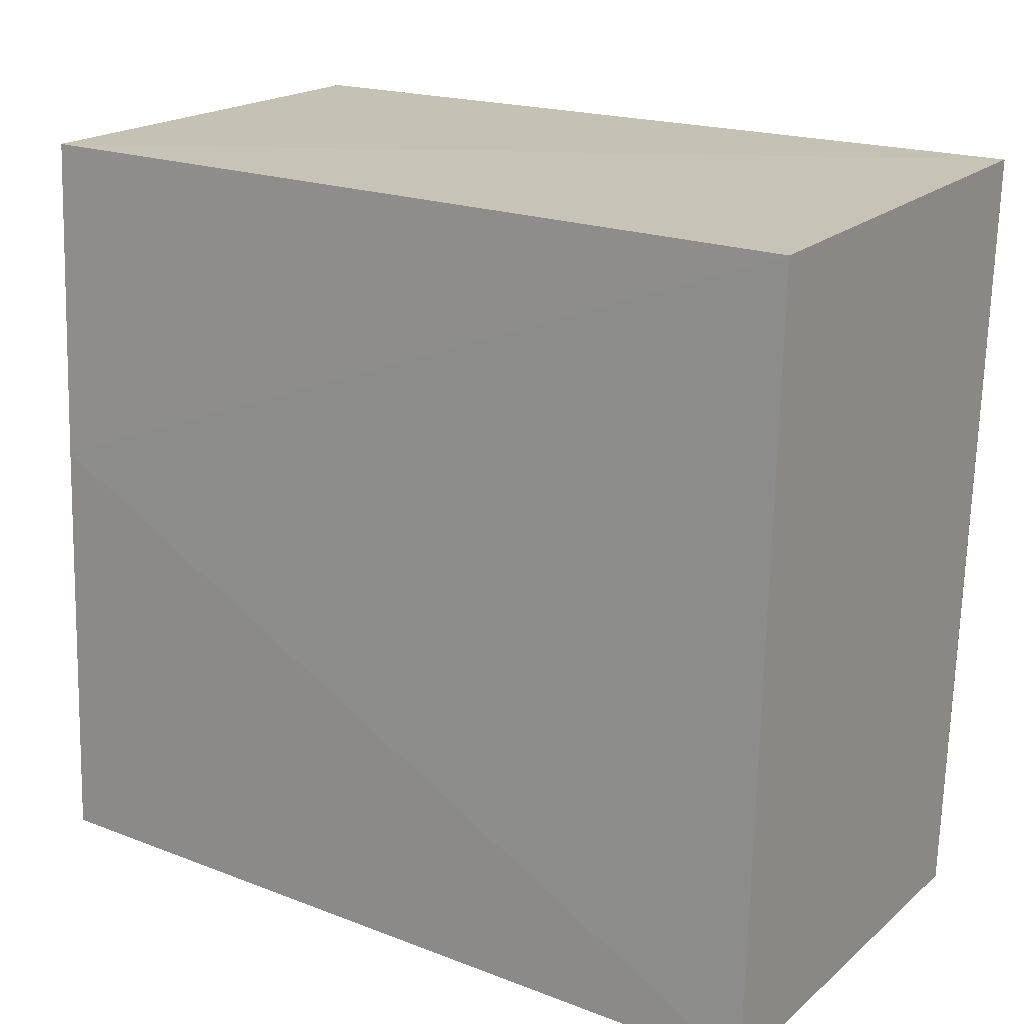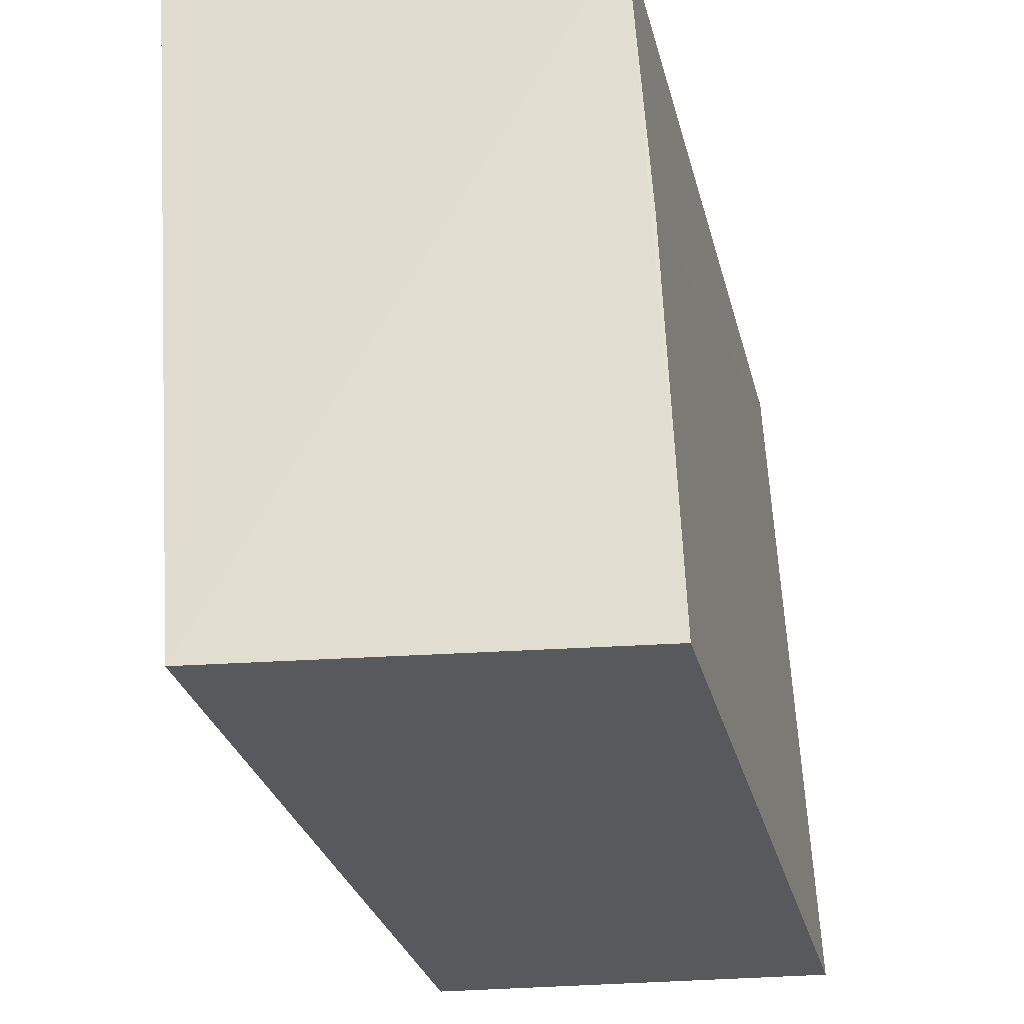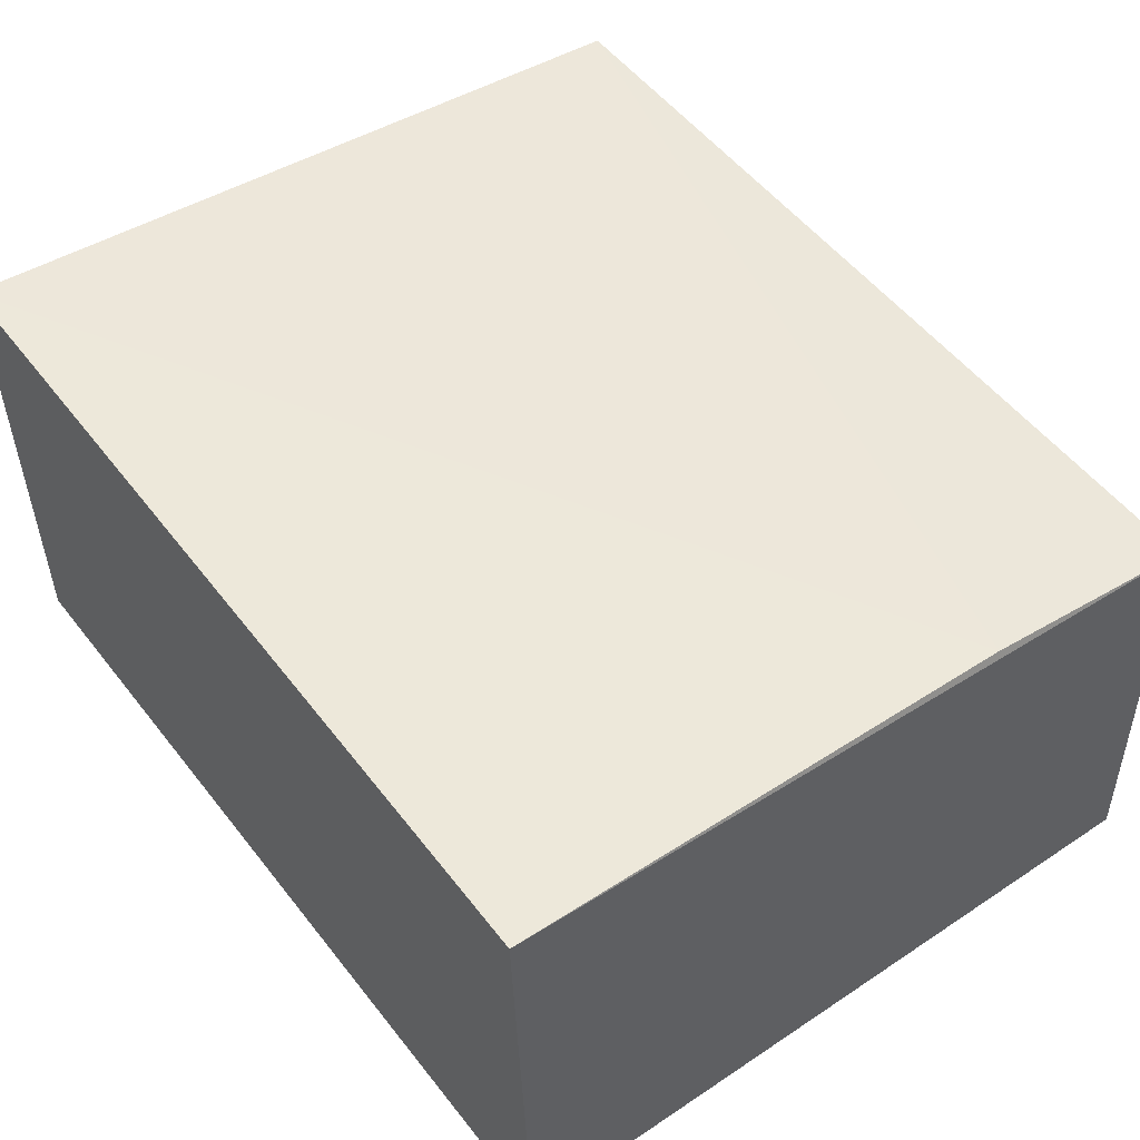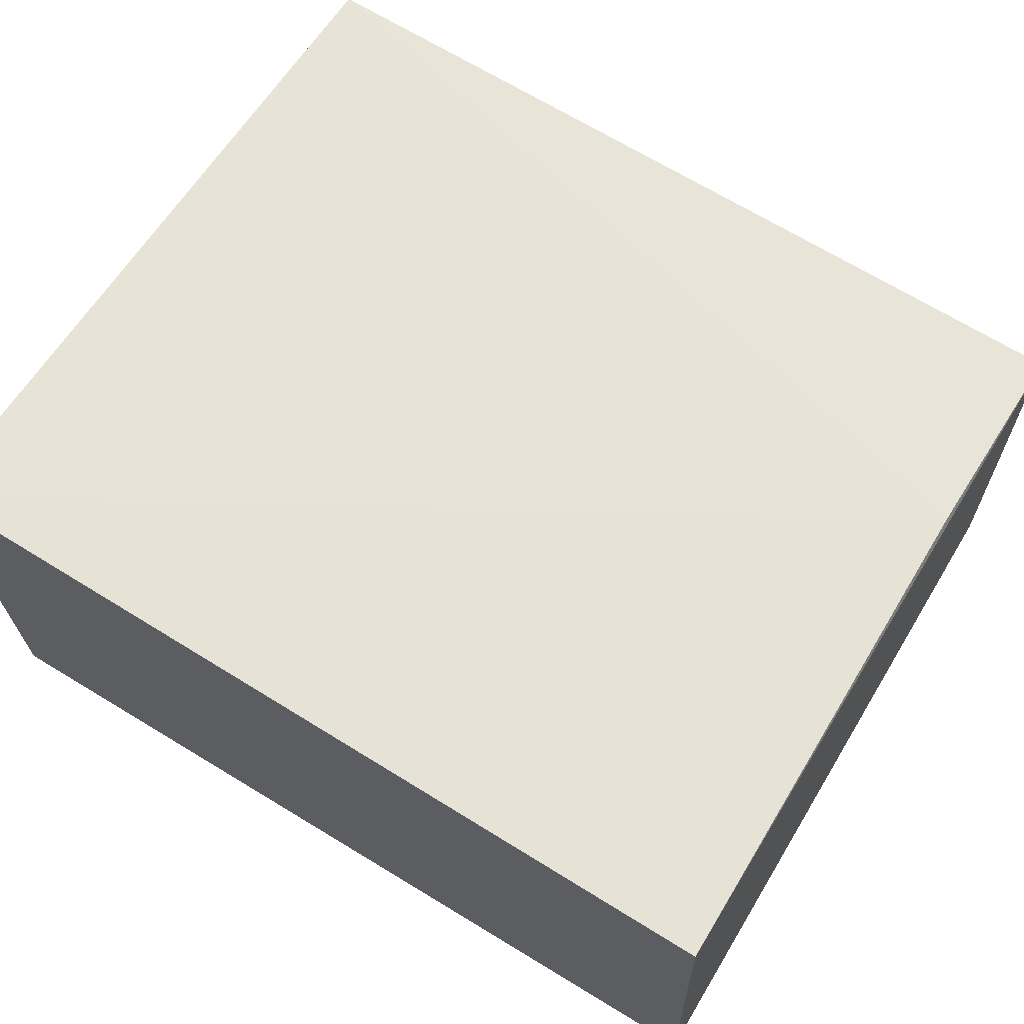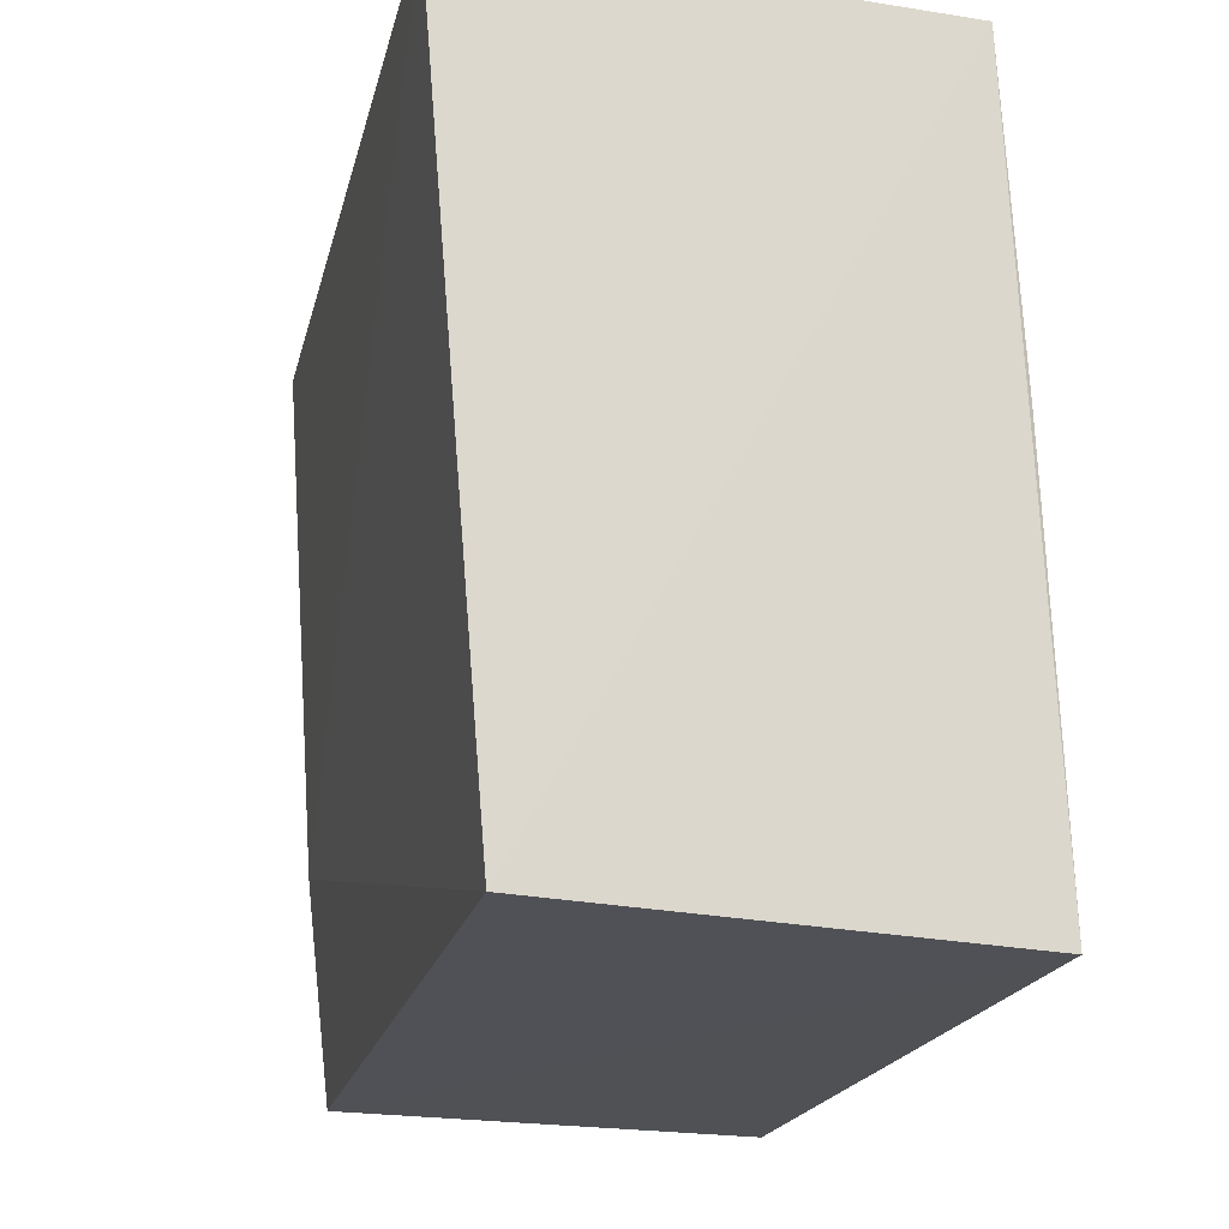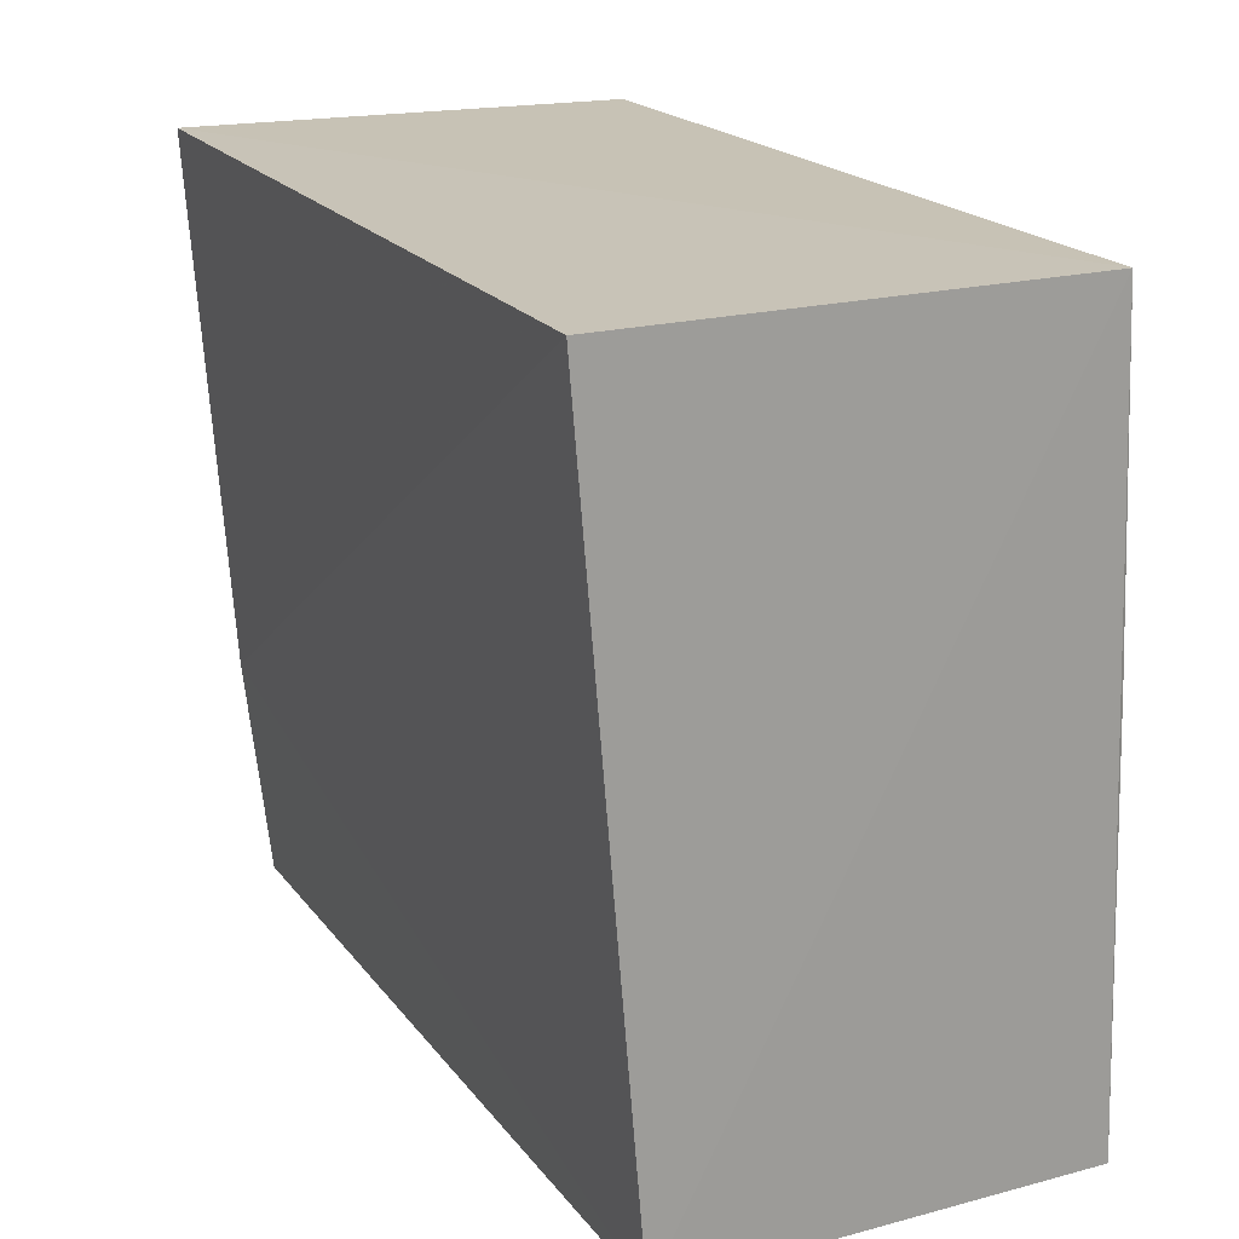
<metadata>
{"format":"obj","ext":"obj","renderer":"f3d","projection":"perspective","resolution":1024,"background":"white","views":[{"elev":18.6,"azim":34.1,"up":"+Z"},{"elev":-29.4,"azim":-78.8,"up":"+Z"},{"elev":50.7,"azim":53.0,"up":"+Y"},{"elev":66.2,"azim":31.2,"up":"+Y"},{"elev":-19.4,"azim":-105.2,"up":"+Z"},{"elev":19.6,"azim":-118.0,"up":"+Z"}]}
</metadata>
<code>
v -0.1585 -0.02662 -0.01946
v -0.1587 -0.03139 -0.125
v -0.1596 0.03893 -0.01802
v -0.2806 0.04441 -0.01834
v -0.2796 -0.02371 -0.06508
v -0.1593 0.03015 -0.1241
v -0.2801 -0.02106 -0.01892
v -0.1598 0.03389 -0.09248
v -0.281 0.03575 -0.123
v -0.2796 -0.02587 -0.1252
f 5 2 1
f 6 1 2
f 6 3 1
f 7 1 3
f 7 3 4
f 7 5 1
f 8 4 3
f 8 3 6
f 9 8 6
f 9 4 8
f 9 7 4
f 10 5 7
f 10 7 9
f 10 2 5
f 10 9 6
f 10 6 2

</code>
